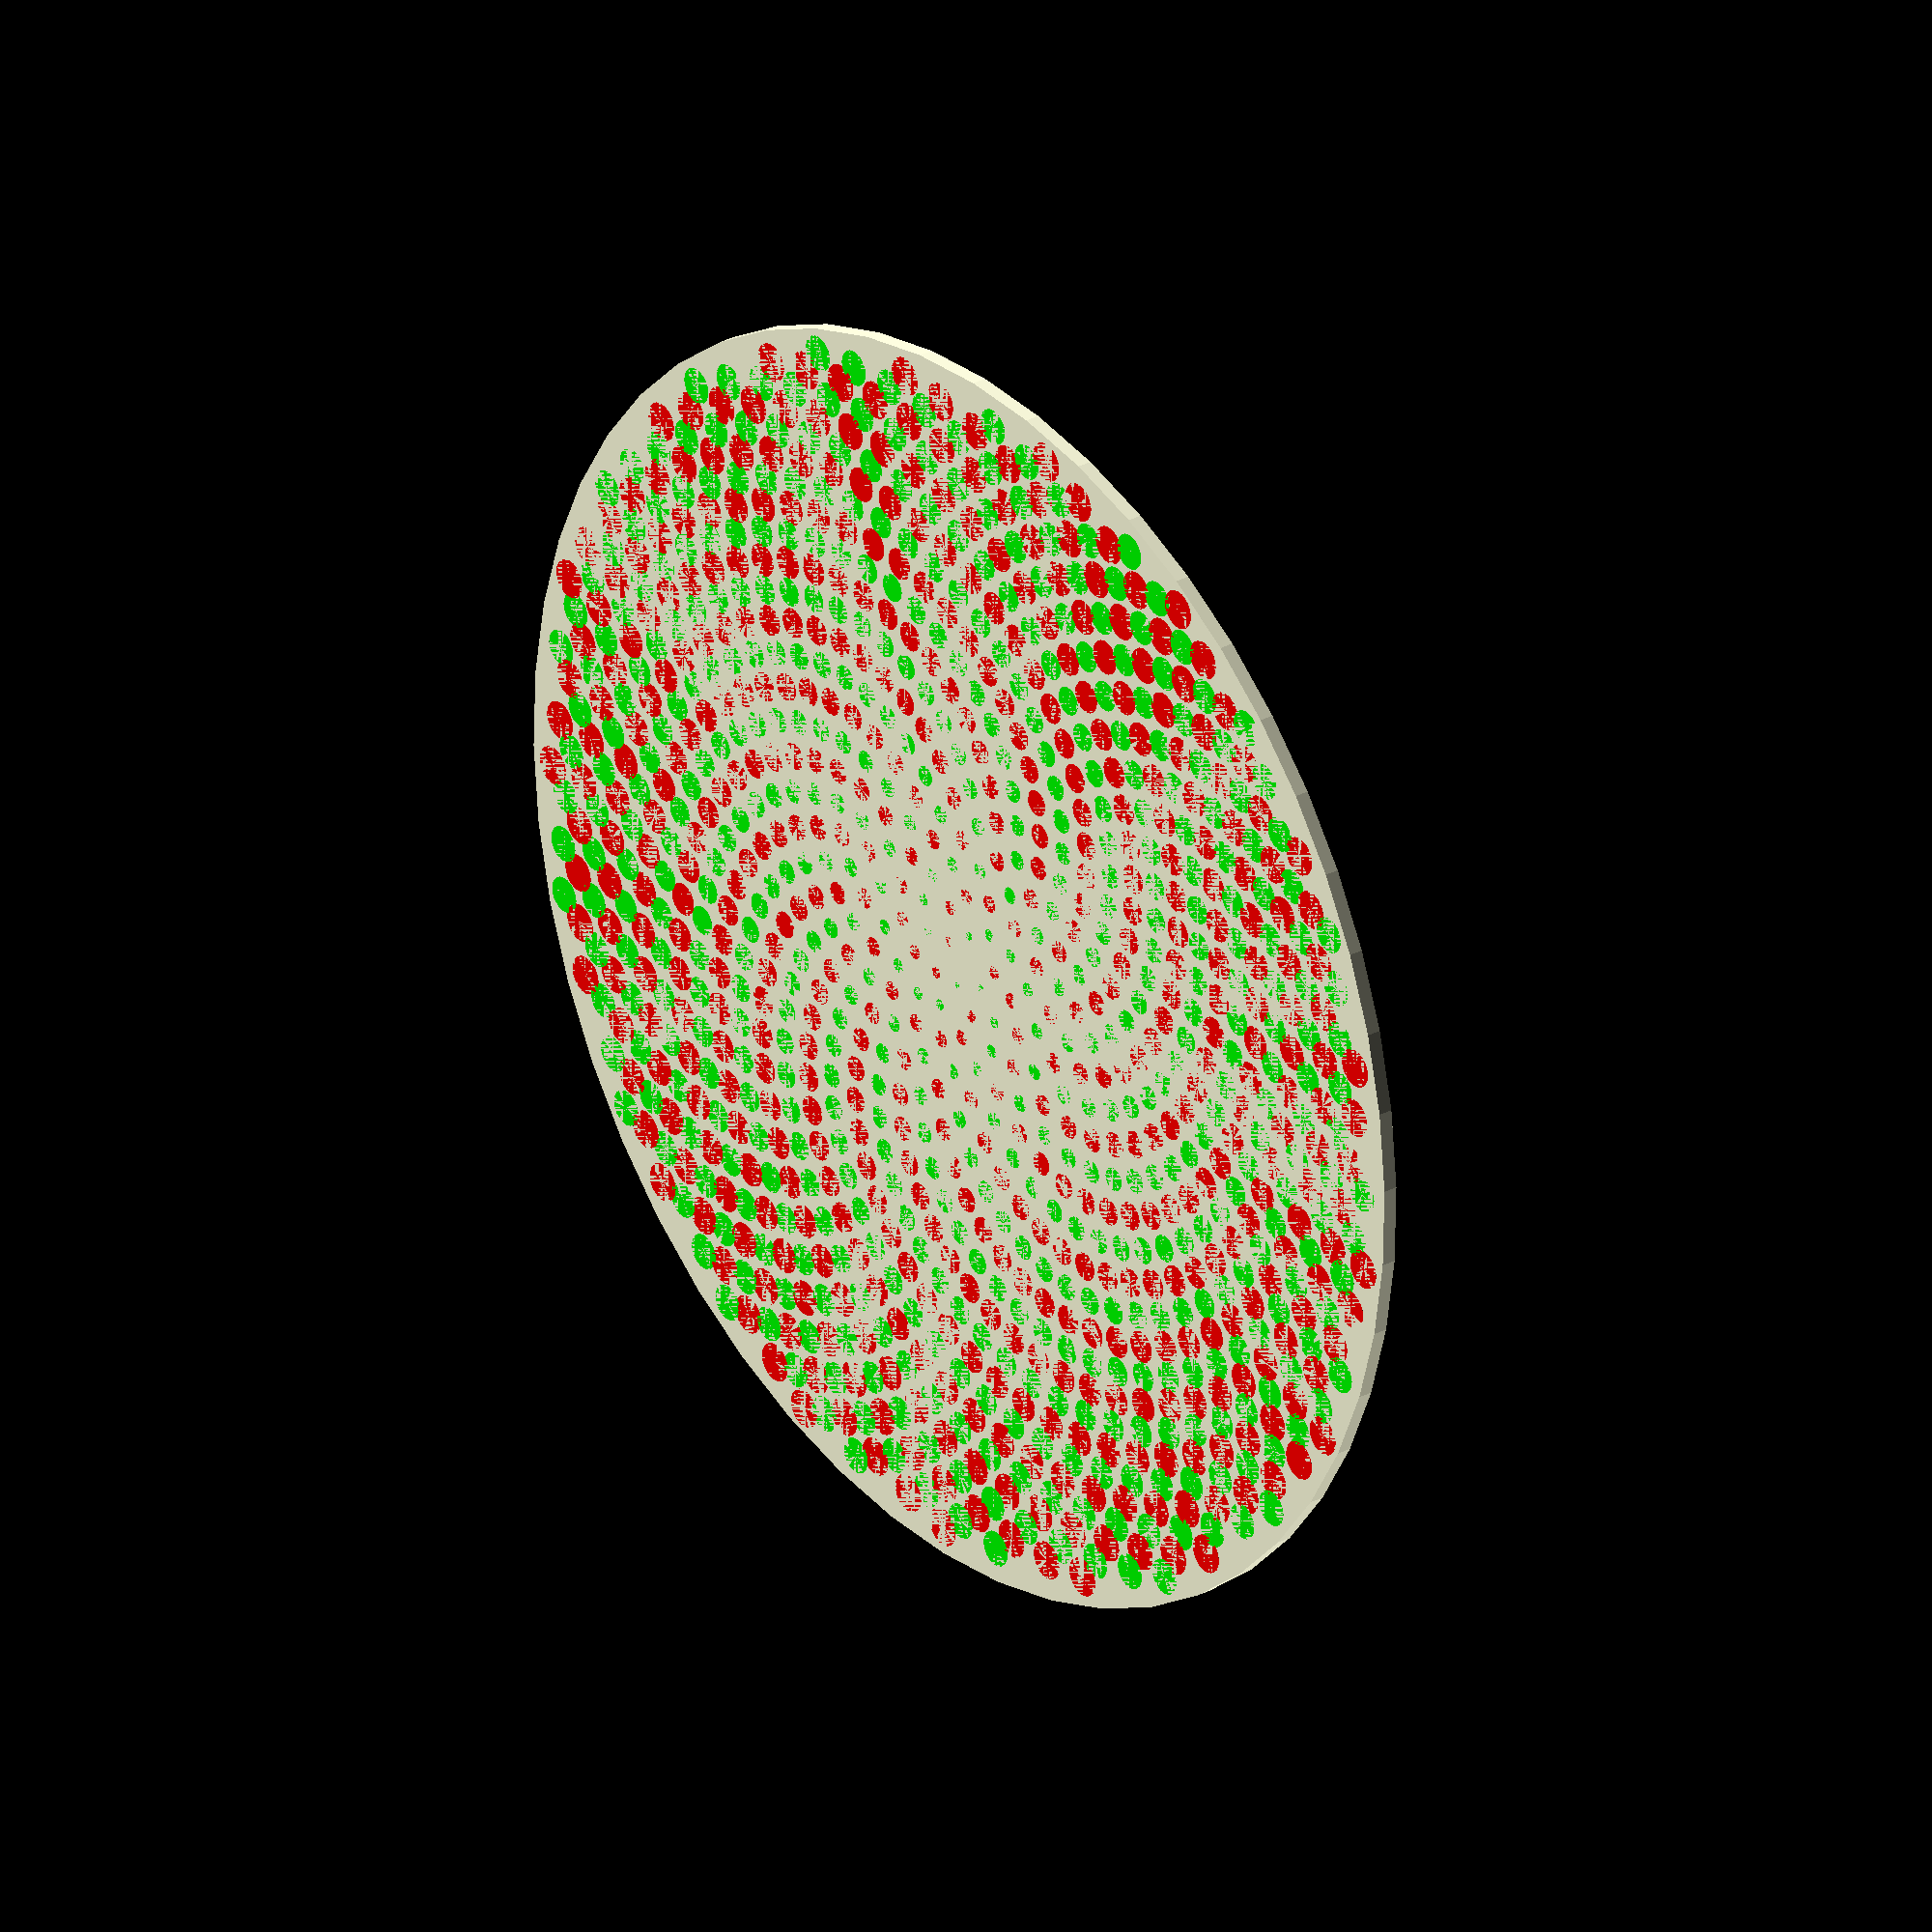
<openscad>
/* Phyllotaxis is a term used for the patterns that emerge in the growth of plants. Spiral phyllotaxis is observed in the heads of sunflowers, in pine-cones and pineapples, and in a variety of other plants.

In the script below Vogel's formula is used to describe a pattern of seeds in a plane (a=n*137.5 and r=c*sqrt(n))

A general articles on Phyllotaxis can be found here
https://en.wikipedia.org/wiki/Phyllotaxis
http://algorithmicbotany.org/papers/abop/abop-ch4.pdf

For the relation between Phyllotaxis and the Fibonacci sequence watch this YouTube video
https://www.youtube.com/watch?v=_GkxCIW46to&t=210s

Approaches to generate these patterns can be found in these links
http://www.mathrecreation.com/2008/09/phyllotaxis-spirals.html
https://maxwelldemon.com/2012/03/18/prime-phyllotaxis-spirals/
http://www.algorithmicbotany.org/papers/abop/abop-ch4.pdf
https://www.youtube.com/watch?v=KWoJgHFYWxY (Daniel Schiffman)
*/

$fn=20;
//c determines the radius of the phyllotaxis pattern (scale)
c = 4;
//pi is, well you know what pi is.
pi = PI;

/* Variables */

//max_seeds is an integer that contains the maximum number of seeds
max_seeds = 1000; //[400:2000]

//seed_diameter determines the diameter of the seed. The higher the seed_diameter the smaller the diameter of the seed
seed_diameter = 3; //[3:8]

//fibonacci is a number that highlights different spirals with a secundary color
fibonacci = 2;//[2,3,5,8,13,21,34,55,89,144]

//different angles to choose from. 137.5 however is the 'golden angle'
golden_angle = 137.5; //[137.3, 137.5, 137.6]

//choose a primary color
color1="red"; //["red", "blue", "yellow", "cyan", "lime", "violet", "tan"]

//choose a secondary color
color2="lime"; //["red", "green", "yellow", "cyan", "lime", "violet", "tan"]

/* Modules */ 
module phyllotaxis (max_seeds, seed_diameter, fibonnaci, golden_angle, color1, color2) {
    for (n = [1:max_seeds]) {
        //Vogel's formula
        theta = n *golden_angle;
        r = c * sqrt(n);
        //end Vogel's formula
        x = r * cos(theta);
        y = r * sin(theta);
        cyl_radius = sqrt(r)/seed_diameter;
        //cyl_radius = 10 * sqrt(1/r);
        if (n % fibonacci == 0) {
            color(color1) translate([x,y]) cylinder(r=cyl_radius+0.3, h=3.5);
        }
        else {
            color(color2) translate([x,y]) cylinder(r=cyl_radius, h=3.5);
        }
    }
}

/* MAIN */
//make it 3d printable
union() {
    //diameter of the cylinder scales with the number of seeds.
    cylinder(d=8*sqrt(max_seeds)+10, h=3, $fn=50);
    phyllotaxis(max_seeds, seed_diameter, fibonacci, golden_angle, color1, color2);
}
</openscad>
<views>
elev=152.3 azim=37.7 roll=309.4 proj=o view=wireframe
</views>
